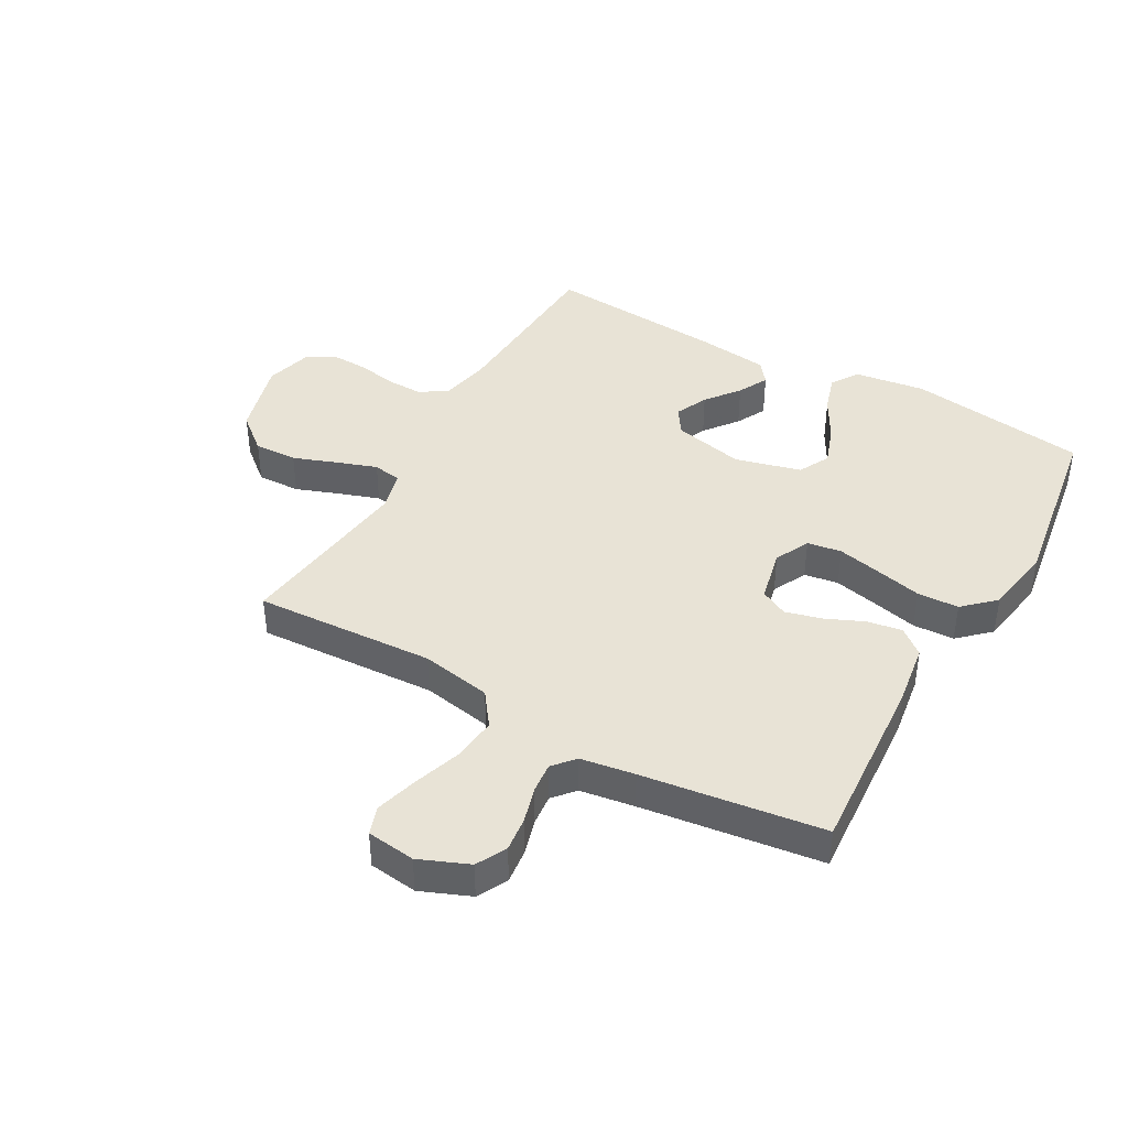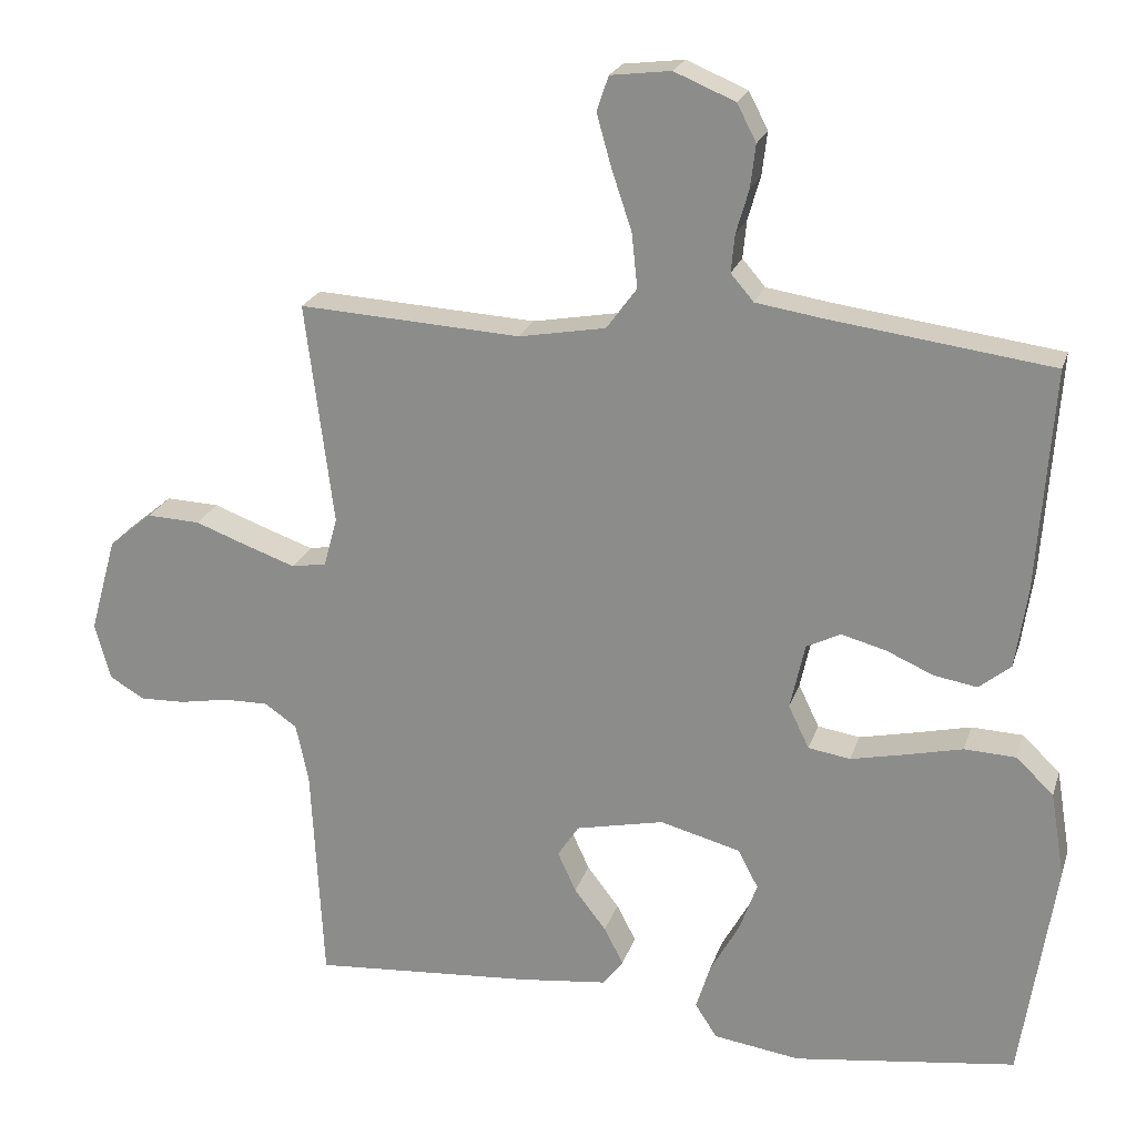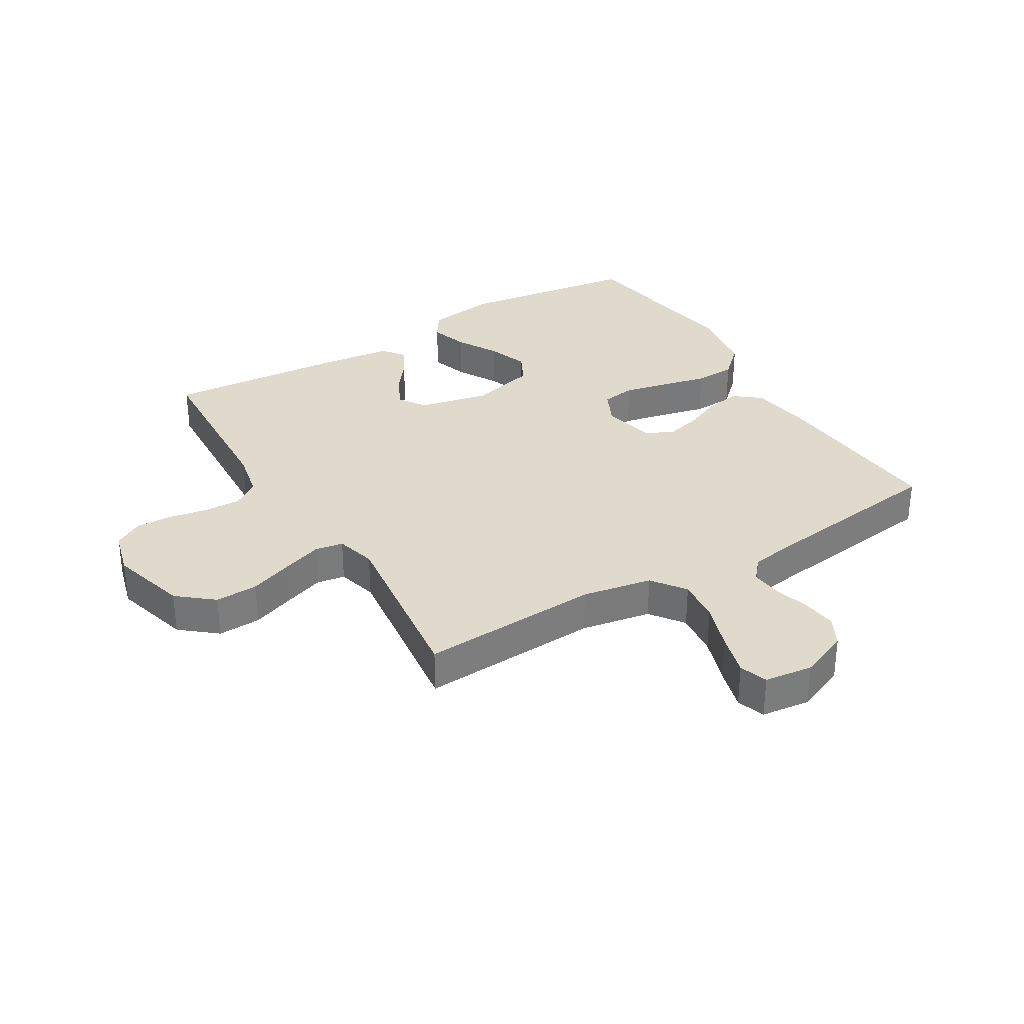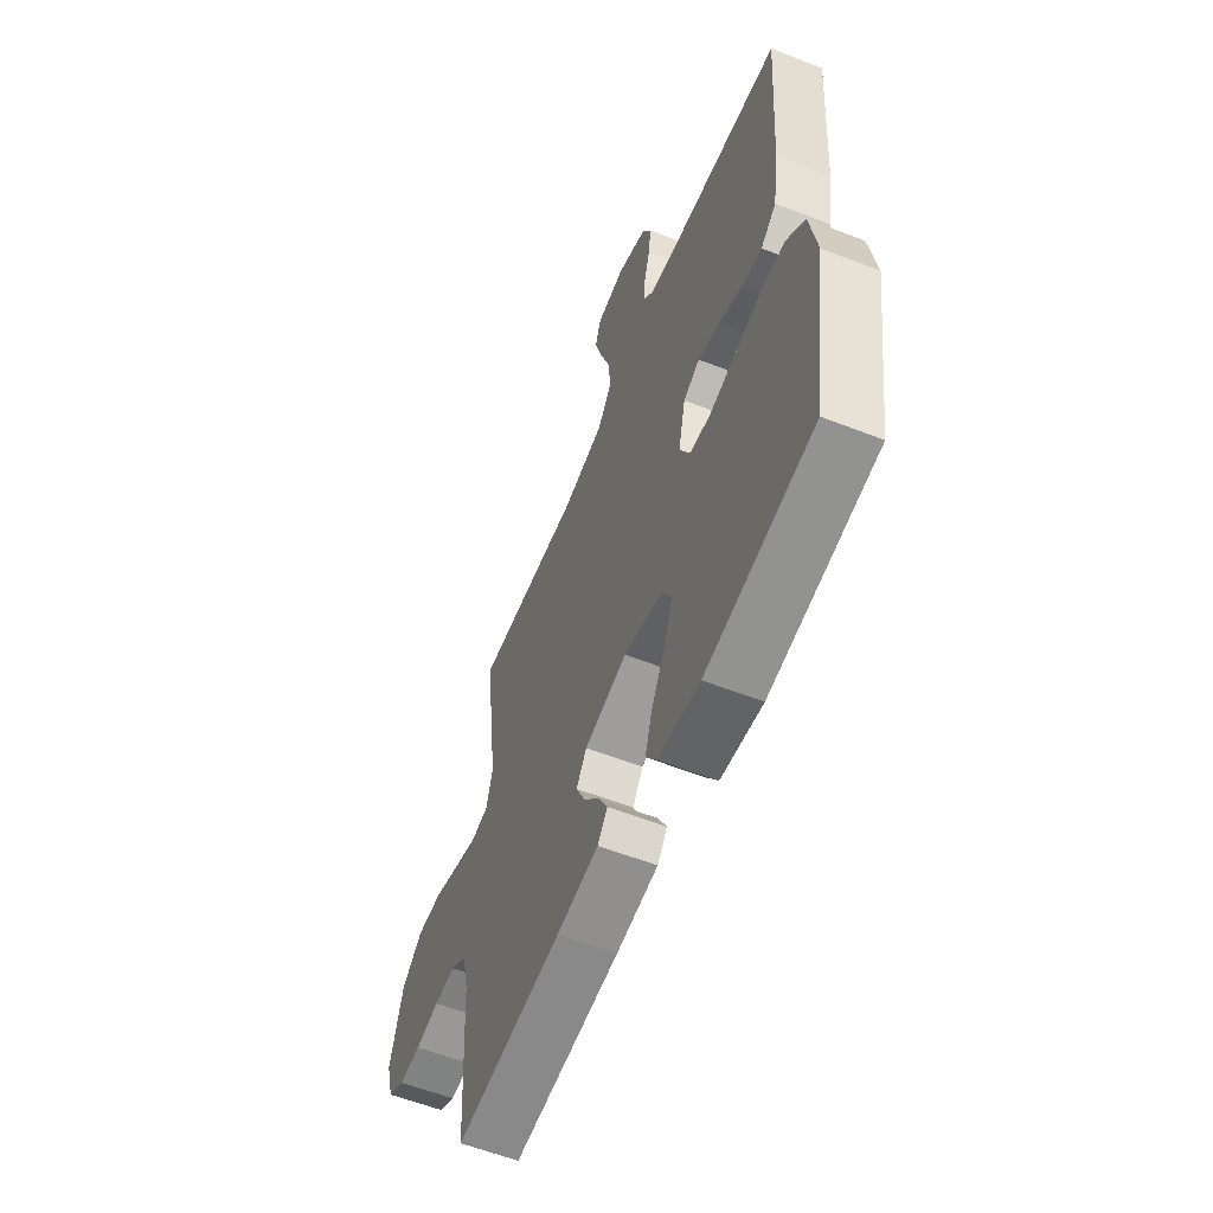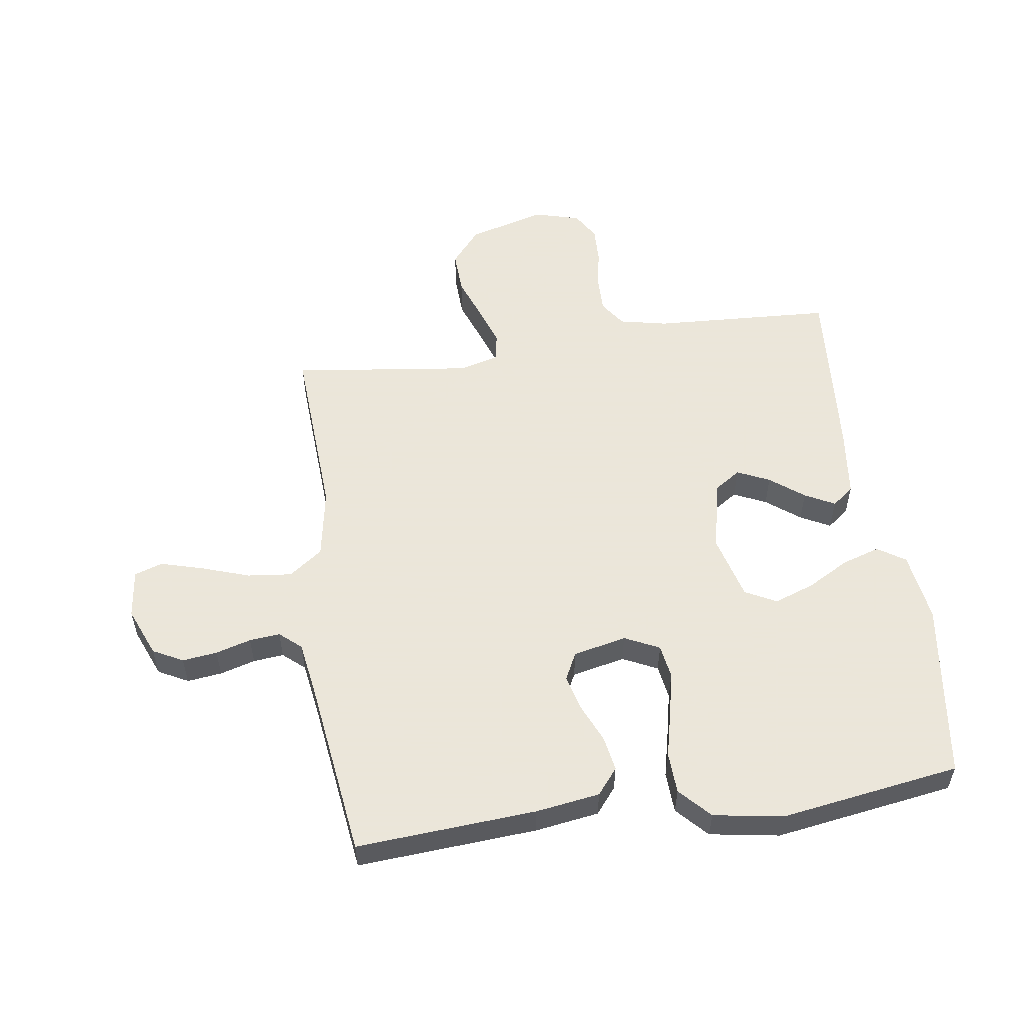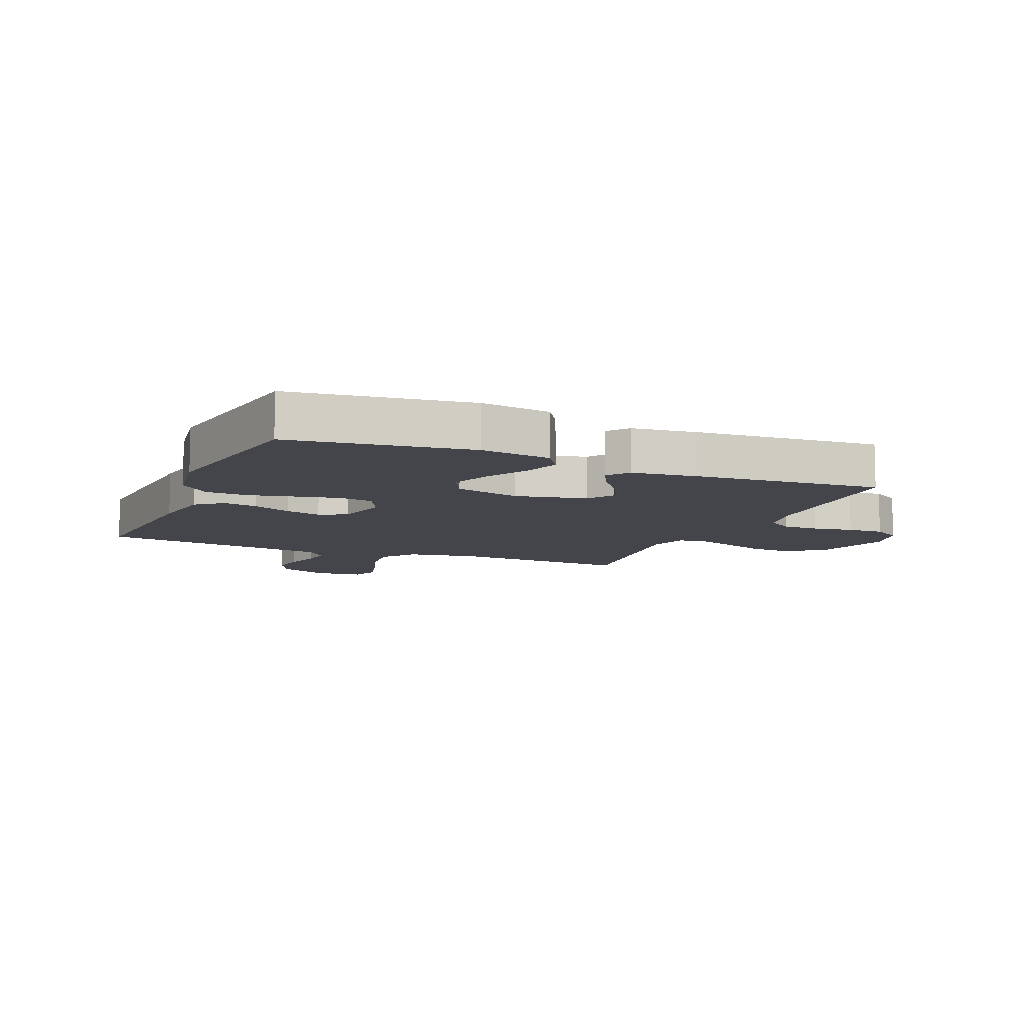
<metadata>
{"format":"obj","ext":"obj","renderer":"f3d","projection":"perspective","resolution":1024,"background":"white","views":[{"elev":41.6,"azim":29.5,"up":"+Y"},{"elev":22.1,"azim":15.6,"up":"+Z"},{"elev":32.5,"azim":-31.0,"up":"+Y"},{"elev":-58.8,"azim":68.1,"up":"+Z"},{"elev":55.0,"azim":81.8,"up":"+Y"},{"elev":-9.3,"azim":156.9,"up":"+Y"}]}
</metadata>
<code>
v -0.5 0.07 0.5
v -0.2 0.07 0.483
v -0.083 0.07 0.504
v -0.042 0.07 0.56
v -0.05 0.07 0.634
v -0.077 0.07 0.714
v -0.097 0.07 0.785
v -0.081 0.07 0.832
v 0 0.07 0.842
v 0.082 0.07 0.808
v 0.108 0.07 0.758
v 0.101 0.07 0.7
v 0.084 0.07 0.641
v 0.079 0.07 0.59
v 0.11 0.07 0.554
v 0.2 0.07 0.54
v 0.5 0.07 0.5
v 0.479 0.07 0.2
v 0.463 0.07 0.093
v 0.42 0.07 0.058
v 0.362 0.07 0.068
v 0.298 0.07 0.096
v 0.238 0.07 0.112
v 0.192 0.07 0.089
v 0.172 0.07 0
v 0.2 0.07 -0.058
v 0.257 0.07 -0.067
v 0.33 0.07 -0.051
v 0.407 0.07 -0.033
v 0.476 0.07 -0.036
v 0.527 0.07 -0.084
v 0.546 0.07 -0.2
v 0.5 0.07 -0.5
v 0.2 0.07 -0.541
v 0.083 0.07 -0.524
v 0.053 0.07 -0.478
v 0.073 0.07 -0.415
v 0.112 0.07 -0.345
v 0.136 0.07 -0.278
v 0.109 0.07 -0.226
v 0 0.07 -0.197
v -0.119 0.07 -0.223
v -0.148 0.07 -0.267
v -0.123 0.07 -0.321
v -0.08 0.07 -0.377
v -0.054 0.07 -0.427
v -0.082 0.07 -0.463
v -0.2 0.07 -0.477
v -0.5 0.07 -0.5
v -0.516 0.07 -0.2
v -0.533 0.07 -0.12
v -0.577 0.07 -0.09
v -0.637 0.07 -0.091
v -0.704 0.07 -0.103
v -0.765 0.07 -0.105
v -0.812 0.07 -0.077
v -0.833 0.07 0
v -0.797 0.07 0.129
v -0.738 0.07 0.178
v -0.666 0.07 0.175
v -0.593 0.07 0.148
v -0.527 0.07 0.125
v -0.48 0.07 0.133
v -0.462 0.07 0.2
v -0.5 0 0.5
v -0.2 0 0.483
v -0.083 0 0.504
v -0.042 0 0.56
v -0.05 0 0.634
v -0.077 0 0.714
v -0.097 0 0.785
v -0.081 0 0.832
v 0 0 0.842
v 0.082 0 0.808
v 0.108 0 0.758
v 0.101 0 0.7
v 0.084 0 0.641
v 0.079 0 0.59
v 0.11 0 0.554
v 0.2 0 0.54
v 0.5 0 0.5
v 0.479 0 0.2
v 0.463 0 0.093
v 0.42 0 0.058
v 0.362 0 0.068
v 0.298 0 0.096
v 0.238 0 0.112
v 0.192 0 0.089
v 0.172 0 0
v 0.2 0 -0.058
v 0.257 0 -0.067
v 0.33 0 -0.051
v 0.407 0 -0.033
v 0.476 0 -0.036
v 0.527 0 -0.084
v 0.546 0 -0.2
v 0.5 0 -0.5
v 0.2 0 -0.541
v 0.083 0 -0.524
v 0.053 0 -0.478
v 0.073 0 -0.415
v 0.112 0 -0.345
v 0.136 0 -0.278
v 0.109 0 -0.226
v 0 0 -0.197
v -0.119 0 -0.223
v -0.148 0 -0.267
v -0.123 0 -0.321
v -0.08 0 -0.377
v -0.054 0 -0.427
v -0.082 0 -0.463
v -0.2 0 -0.477
v -0.5 0 -0.5
v -0.516 0 -0.2
v -0.533 0 -0.12
v -0.577 0 -0.09
v -0.637 0 -0.091
v -0.704 0 -0.103
v -0.765 0 -0.105
v -0.812 0 -0.077
v -0.833 0 0
v -0.797 0 0.129
v -0.738 0 0.178
v -0.666 0 0.175
v -0.593 0 0.148
v -0.527 0 0.125
v -0.48 0 0.133
v -0.462 0 0.2
f 58 59 60 61
f 58 61 62
f 57 58 62
f 56 57 62 63
f 53 54 55 56
f 52 53 56 63
f 47 48 49 50
f 47 50 51
f 44 45 46 47
f 43 44 47 51
f 42 43 51 52
f 35 36 37 38
f 35 38 39
f 34 35 39
f 33 34 39
f 32 33 39 40
f 28 29 30 31
f 27 28 31 32
f 26 27 32 40
f 19 20 21 22
f 19 22 23
f 16 17 18 19
f 15 16 19 23
f 14 15 23 24
f 10 11 12 13
f 10 13 14
f 9 10 14
f 5 6 7 8
f 5 8 9 14
f 64 1 2
f 63 64 2 3
f 41 42 52 63
f 25 26 40 41
f 25 41 63 3
f 4 5 14 24
f 3 4 24 25
f 125 124 123 122
f 126 125 122
f 126 122 121
f 127 126 121 120
f 120 119 118 117
f 127 120 117 116
f 114 113 112 111
f 115 114 111
f 111 110 109 108
f 115 111 108 107
f 116 115 107 106
f 102 101 100 99
f 103 102 99
f 103 99 98
f 103 98 97
f 104 103 97 96
f 95 94 93 92
f 96 95 92 91
f 104 96 91 90
f 86 85 84 83
f 87 86 83
f 83 82 81 80
f 87 83 80 79
f 88 87 79 78
f 77 76 75 74
f 78 77 74
f 78 74 73
f 72 71 70 69
f 78 73 72 69
f 66 65 128
f 67 66 128 127
f 127 116 106 105
f 105 104 90 89
f 67 127 105 89
f 88 78 69 68
f 89 88 68 67
f 1 65 66 2
f 2 66 67 3
f 3 67 68 4
f 4 68 69 5
f 5 69 70 6
f 6 70 71 7
f 7 71 72 8
f 8 72 73 9
f 9 73 74 10
f 10 74 75 11
f 11 75 76 12
f 12 76 77 13
f 13 77 78 14
f 14 78 79 15
f 15 79 80 16
f 16 80 81 17
f 17 81 82 18
f 18 82 83 19
f 19 83 84 20
f 20 84 85 21
f 21 85 86 22
f 22 86 87 23
f 23 87 88 24
f 24 88 89 25
f 25 89 90 26
f 26 90 91 27
f 27 91 92 28
f 28 92 93 29
f 29 93 94 30
f 30 94 95 31
f 31 95 96 32
f 32 96 97 33
f 33 97 98 34
f 34 98 99 35
f 35 99 100 36
f 36 100 101 37
f 37 101 102 38
f 38 102 103 39
f 39 103 104 40
f 40 104 105 41
f 41 105 106 42
f 42 106 107 43
f 43 107 108 44
f 44 108 109 45
f 45 109 110 46
f 46 110 111 47
f 47 111 112 48
f 48 112 113 49
f 49 113 114 50
f 50 114 115 51
f 51 115 116 52
f 52 116 117 53
f 53 117 118 54
f 54 118 119 55
f 55 119 120 56
f 56 120 121 57
f 57 121 122 58
f 58 122 123 59
f 59 123 124 60
f 60 124 125 61
f 61 125 126 62
f 62 126 127 63
f 63 127 128 64
f 64 128 65 1

</code>
